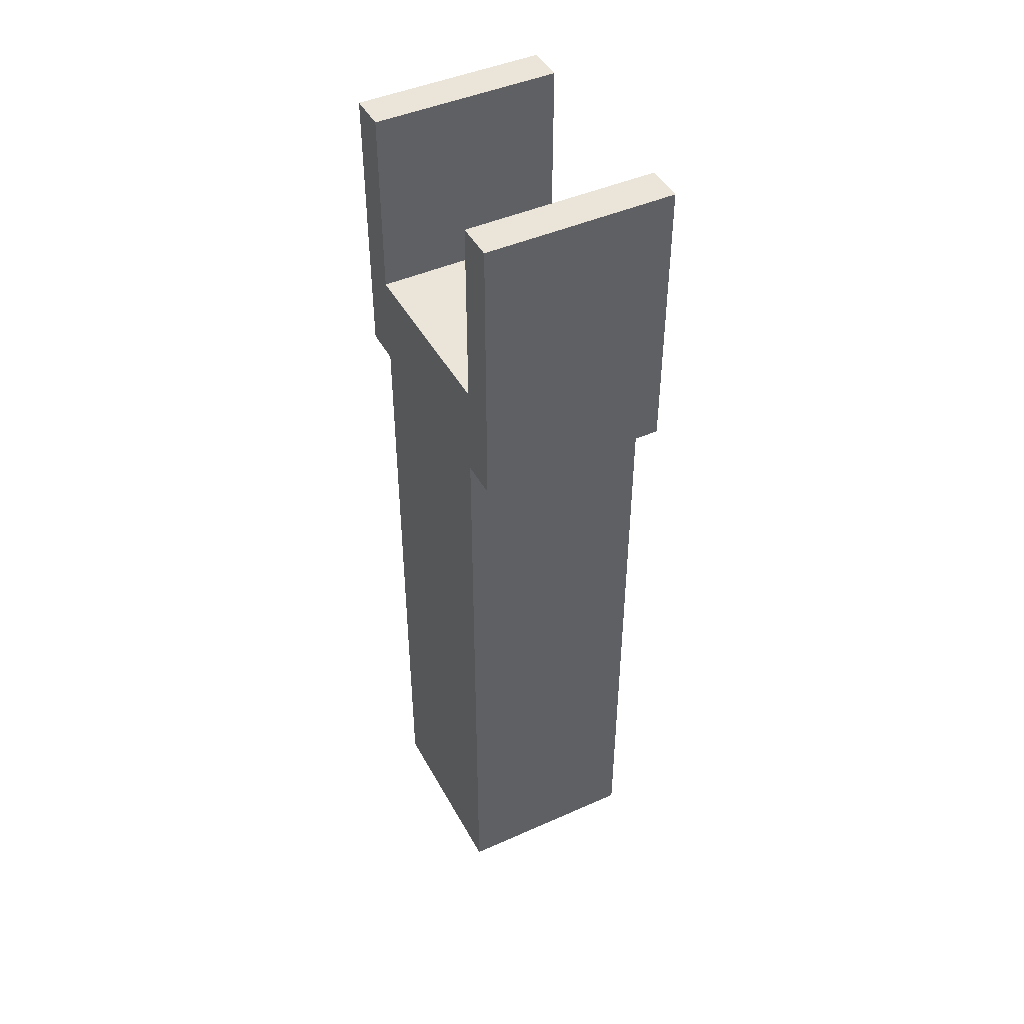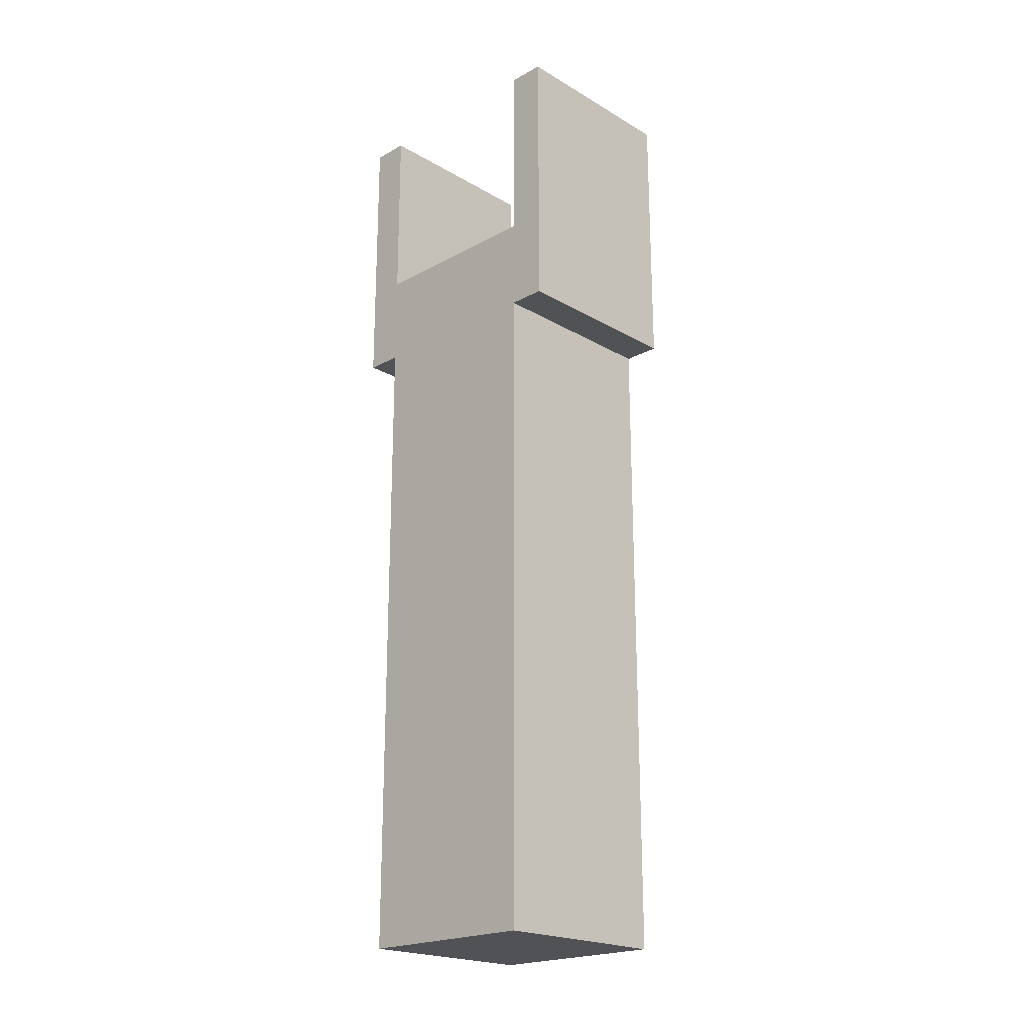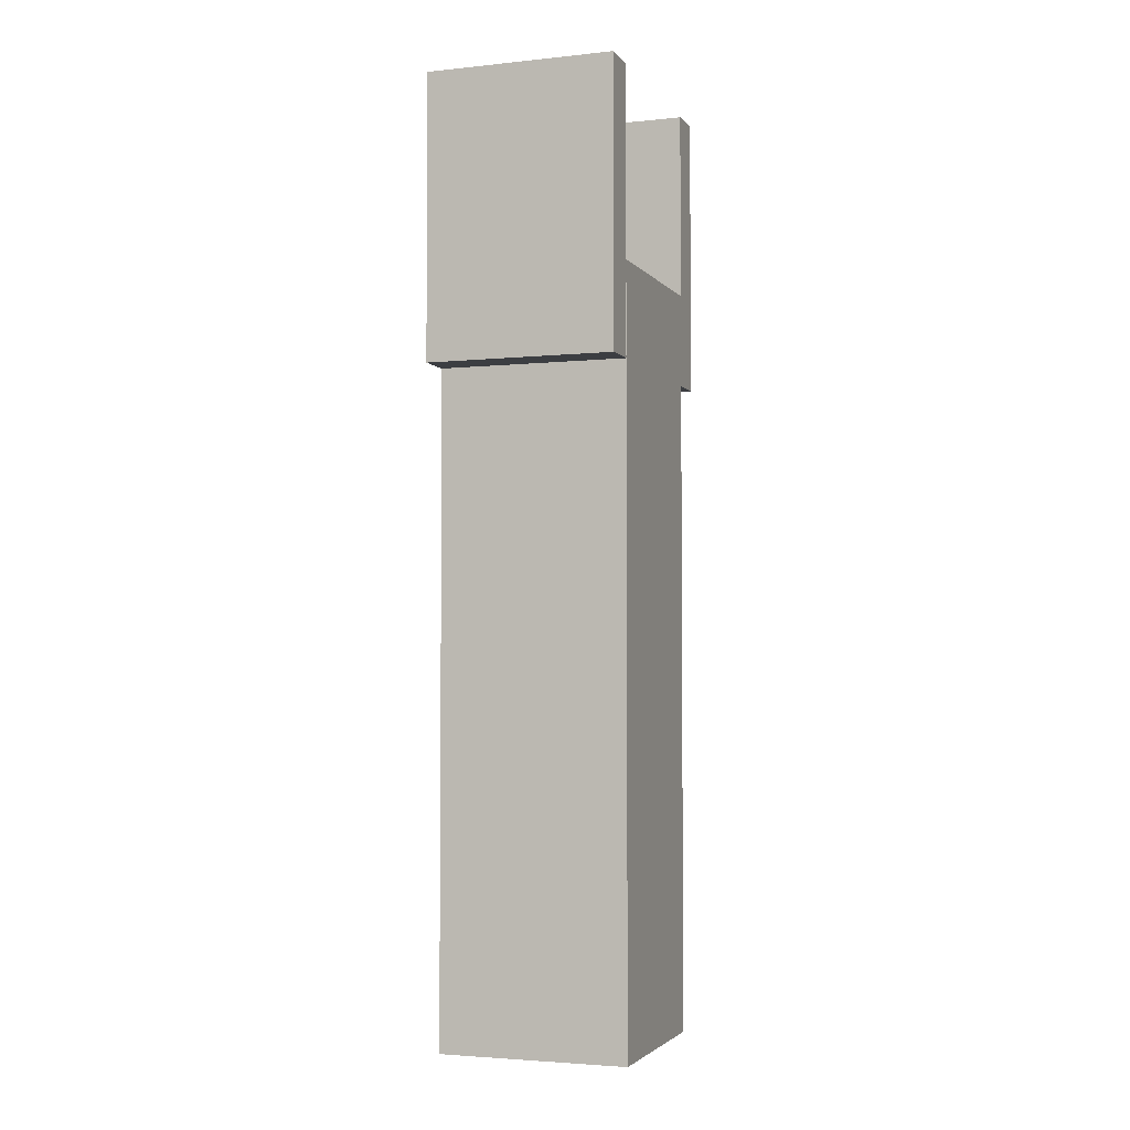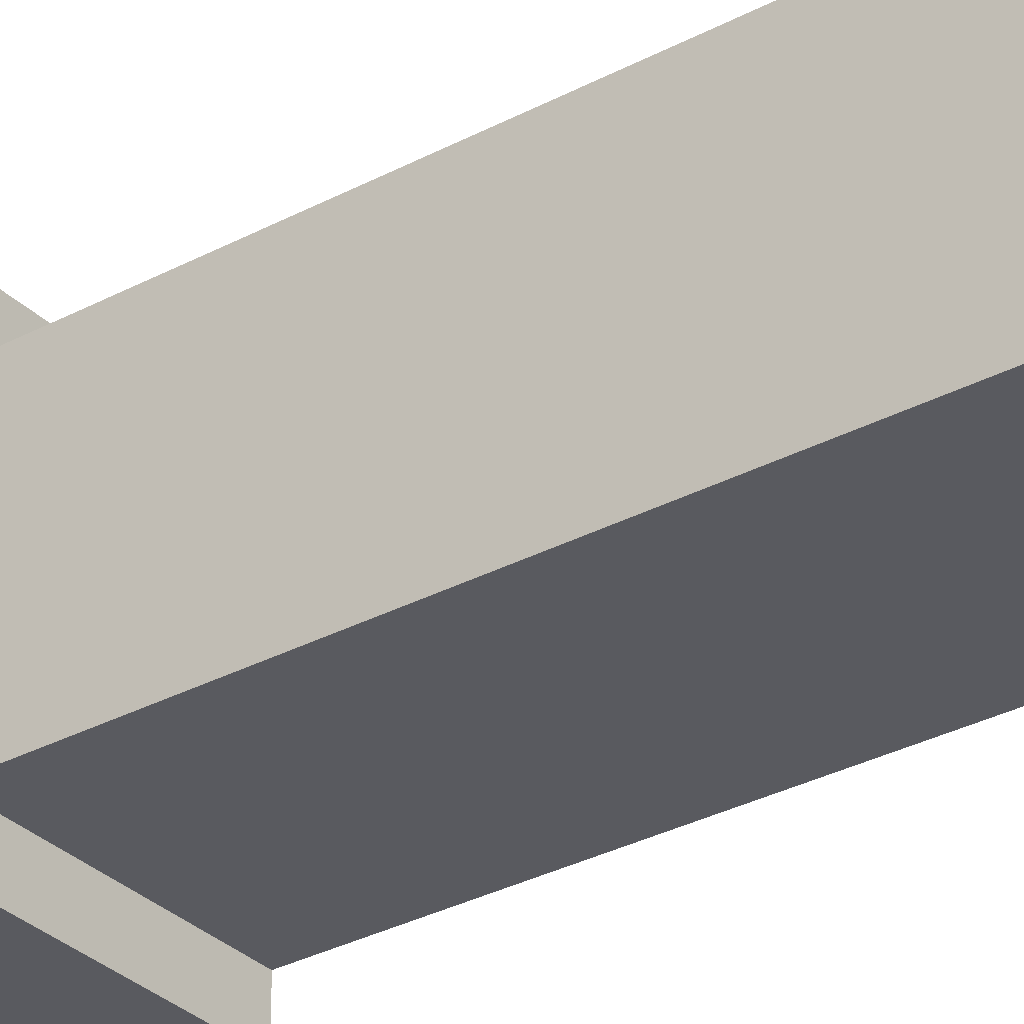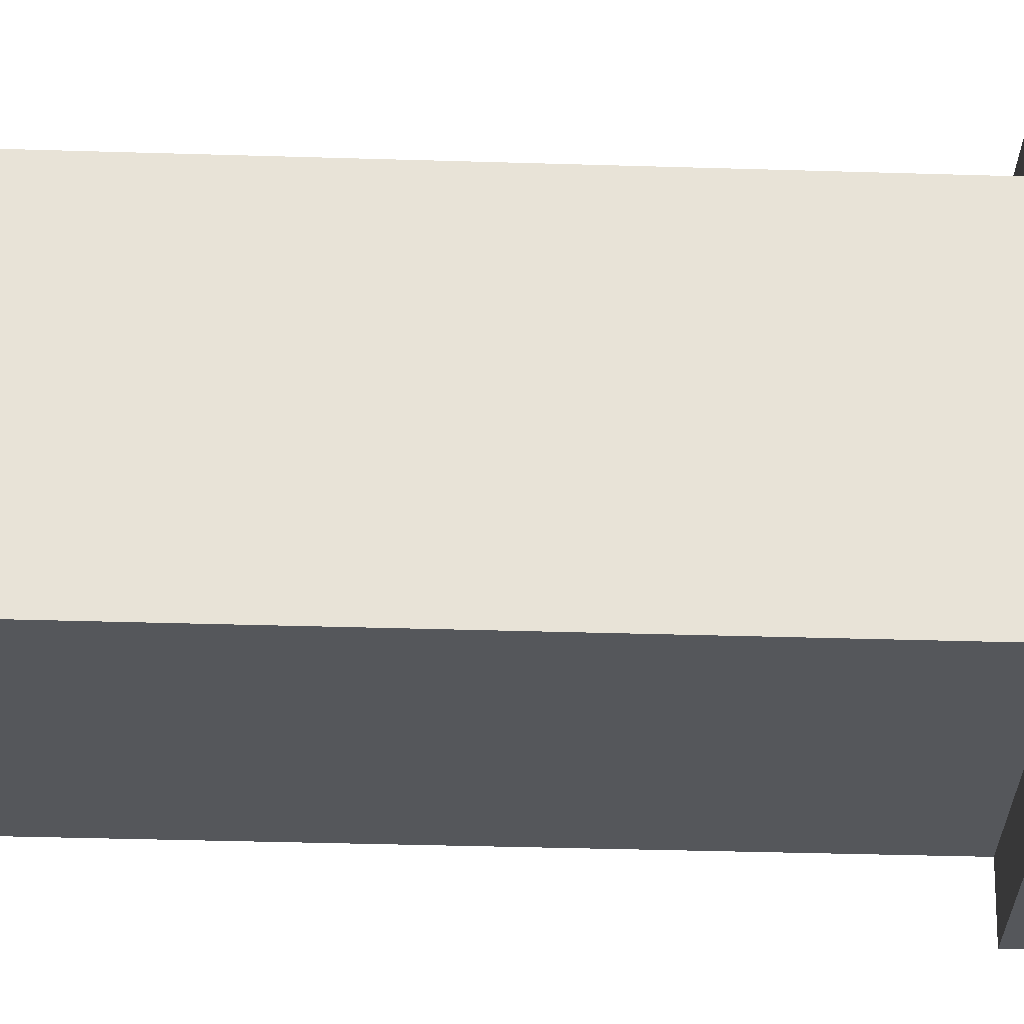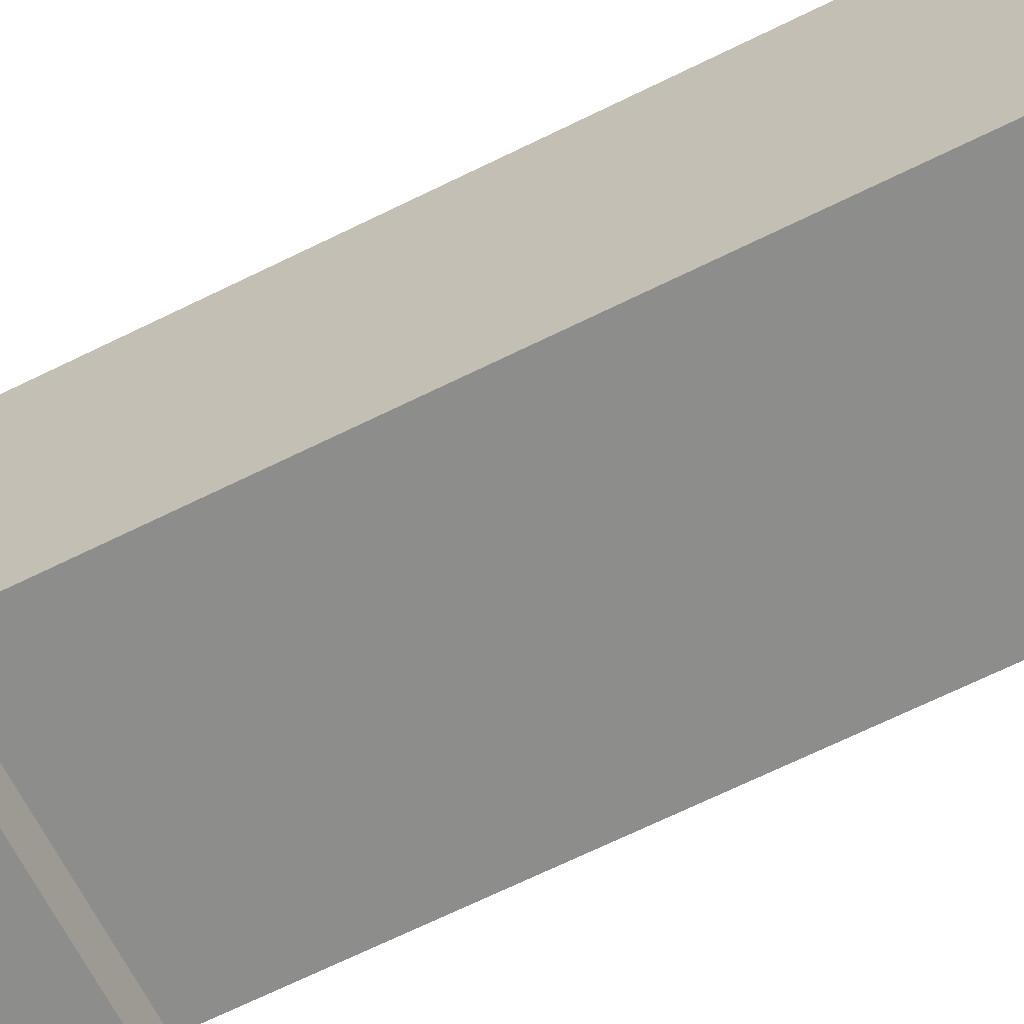
<metadata>
{"format":"obj","ext":"obj","renderer":"f3d","projection":"perspective","resolution":1024,"background":"white","views":[{"elev":45.1,"azim":152.8,"up":"+Y"},{"elev":-21.3,"azim":-45.8,"up":"+Y"},{"elev":-3.3,"azim":-160.7,"up":"+Y"},{"elev":-31.9,"azim":-53.1,"up":"+Z"},{"elev":-27.0,"azim":87.0,"up":"+Z"},{"elev":-64.4,"azim":-63.1,"up":"+Z"}]}
</metadata>
<code>
g Cube_2
v -0.05 0.2875 0.07
v -0.05 0.4375 0.07
v 0.05 0.2875 0.07
v 0.05 0.4375 0.07
v 0.05 0.2875 0.05
v 0.05 0.4375 0.05
v -0.05 0.2875 0.05
v -0.05 0.4375 0.05
f 3 4 2 1
f 5 6 4 3
f 7 8 6 5
f 1 2 8 7
f 4 6 8 2
f 5 3 1 7
v -0.04993 0.2875 -0.05
v -0.04993 0.4375 -0.05
v 0.05007 0.2875 -0.05
v 0.05007 0.4375 -0.05
v 0.05007 0.2875 -0.07
v 0.05007 0.4375 -0.07
v -0.04993 0.2875 -0.07
v -0.04993 0.4375 -0.07
f 11 12 10 9
f 13 14 12 11
f 15 16 14 13
f 9 10 16 15
f 12 14 16 10
f 13 11 9 15
v -0.05 -0.0625 0.05
v -0.05 0.3375 0.05
v 0.05 -0.0625 0.05
v 0.05 0.3375 0.05
v 0.05 -0.0625 -0.05
v 0.05 0.3375 -0.05
v -0.05 -0.0625 -0.05
v -0.05 0.3375 -0.05
f 19 20 18 17
f 21 22 20 19
f 23 24 22 21
f 17 18 24 23
f 20 22 24 18
f 21 19 17 23
g

</code>
